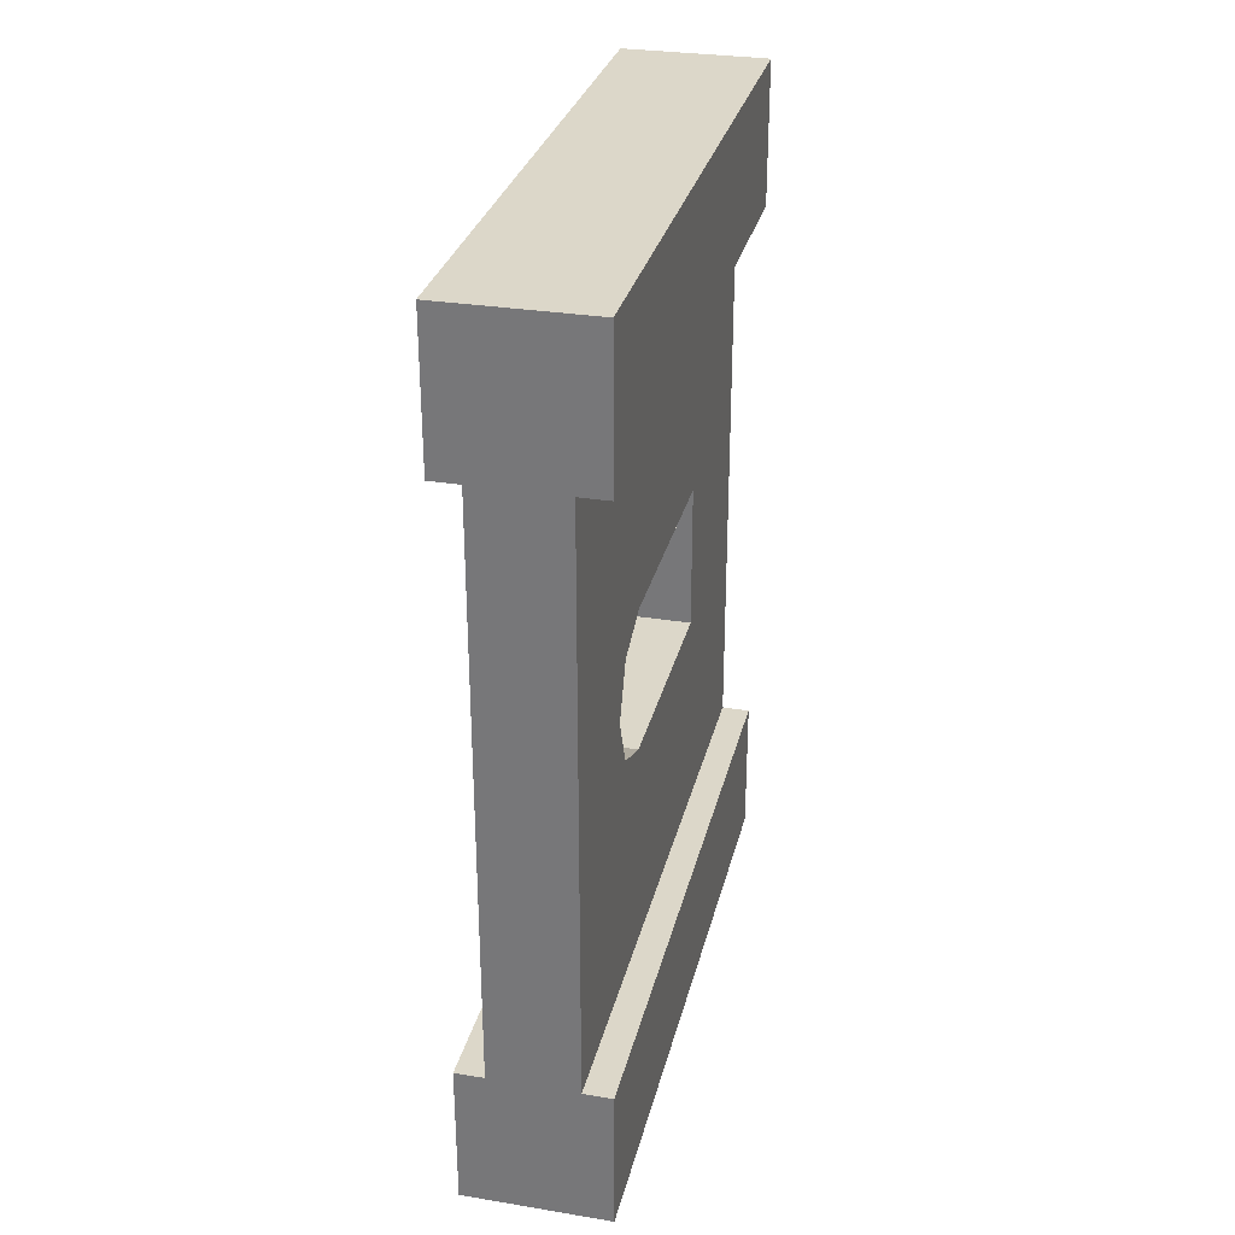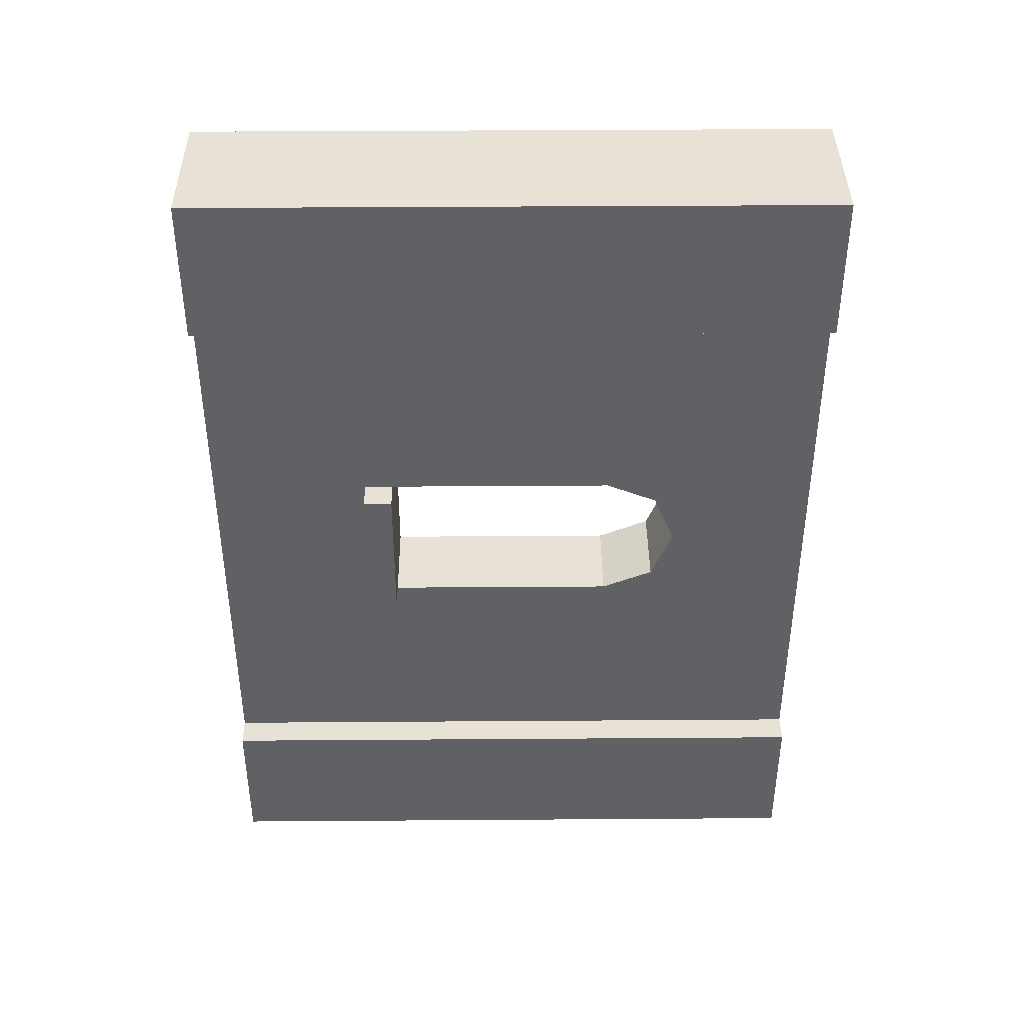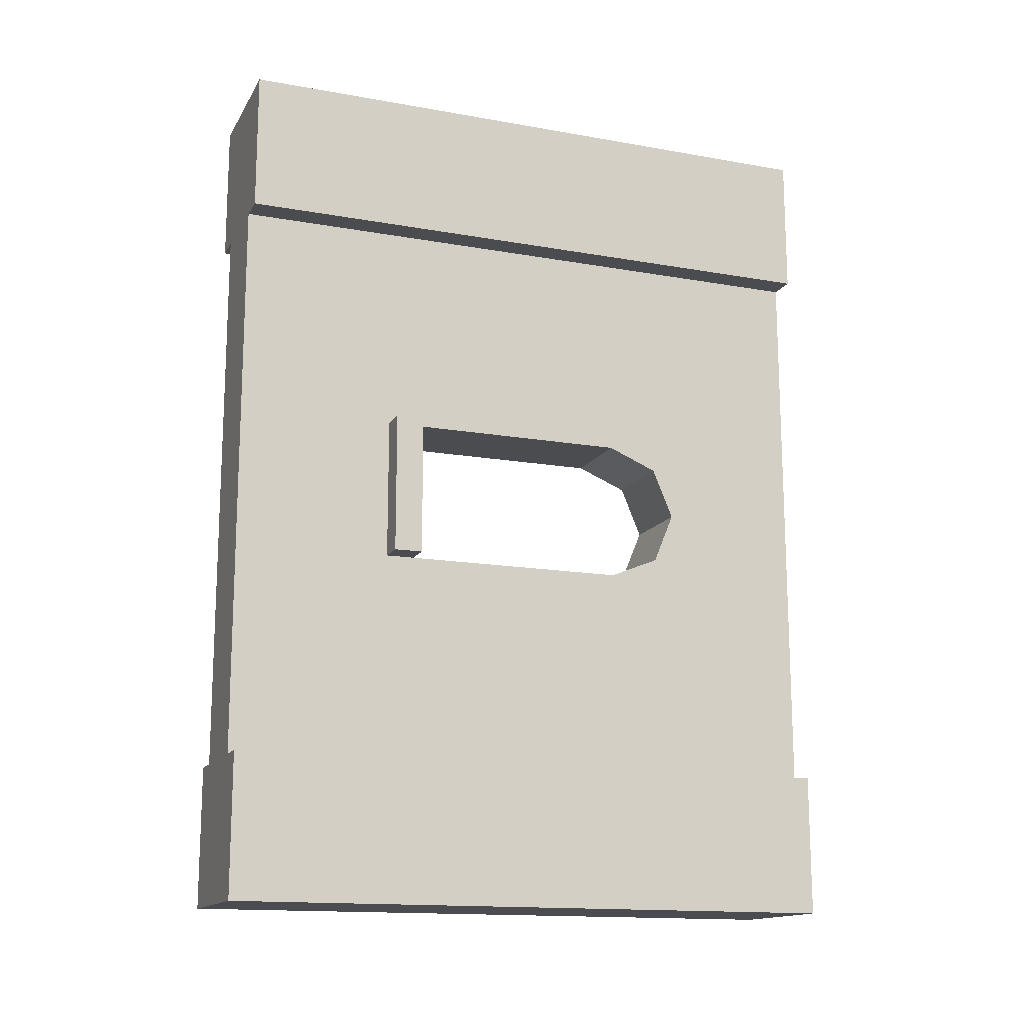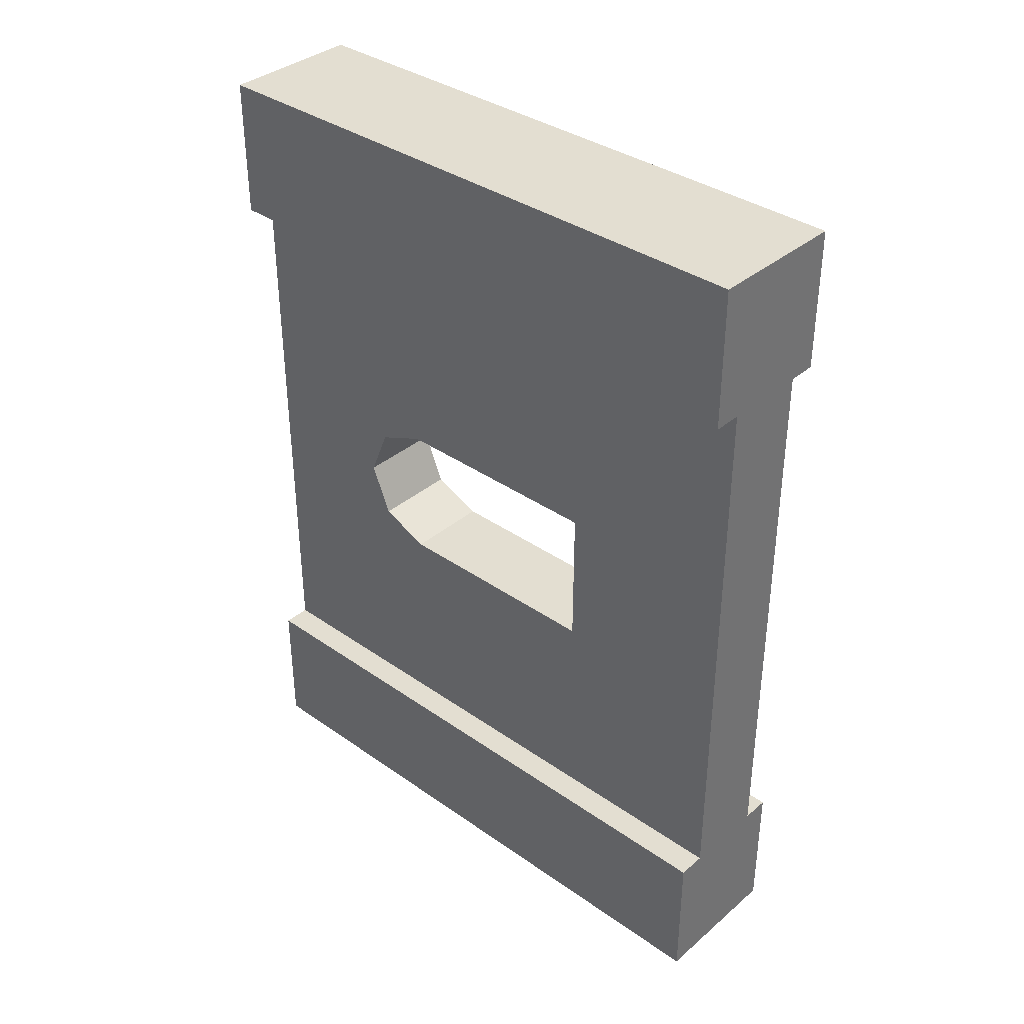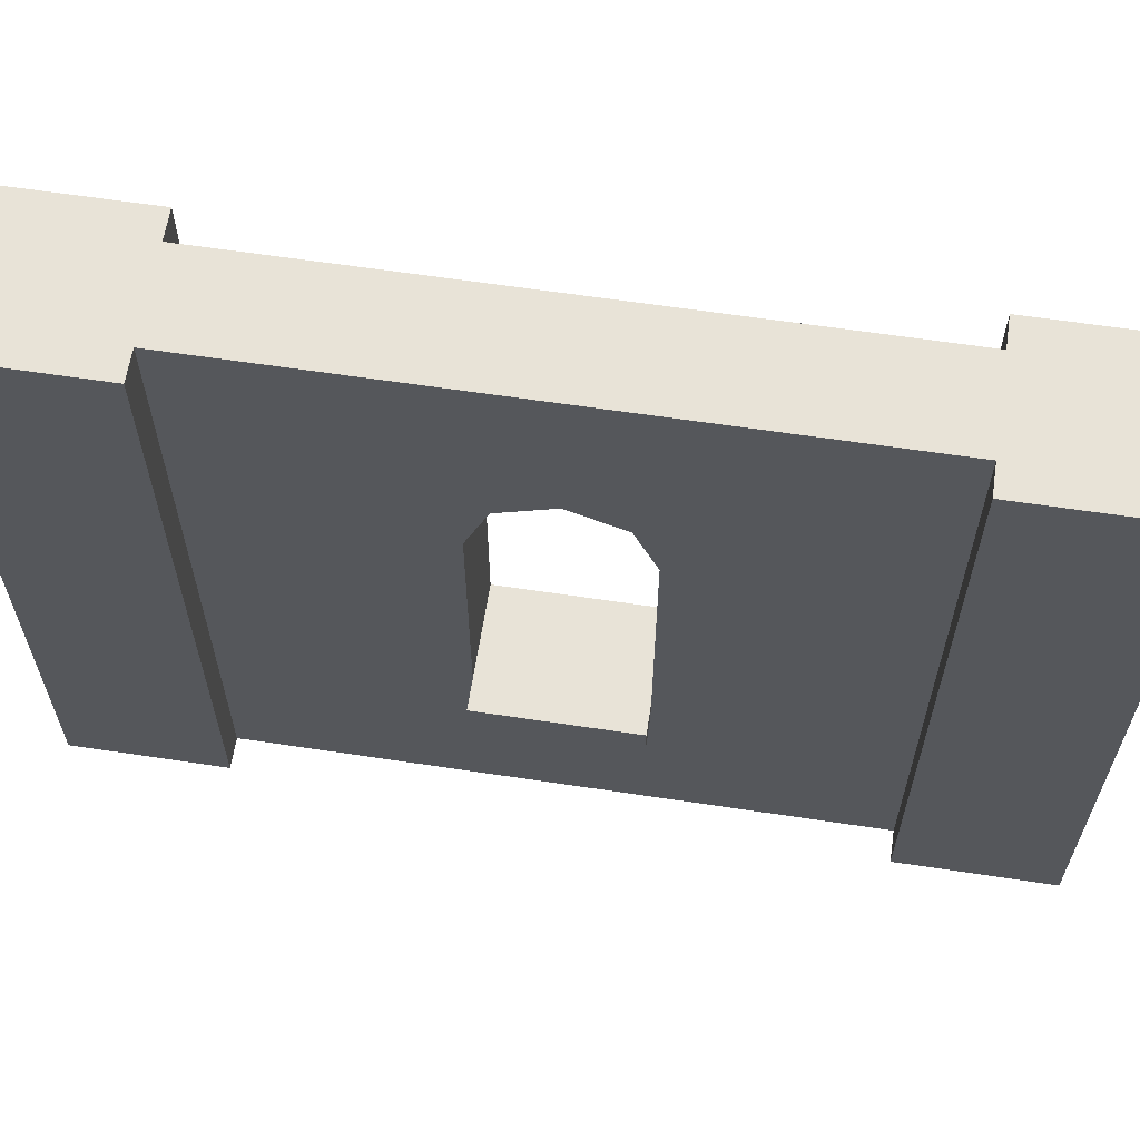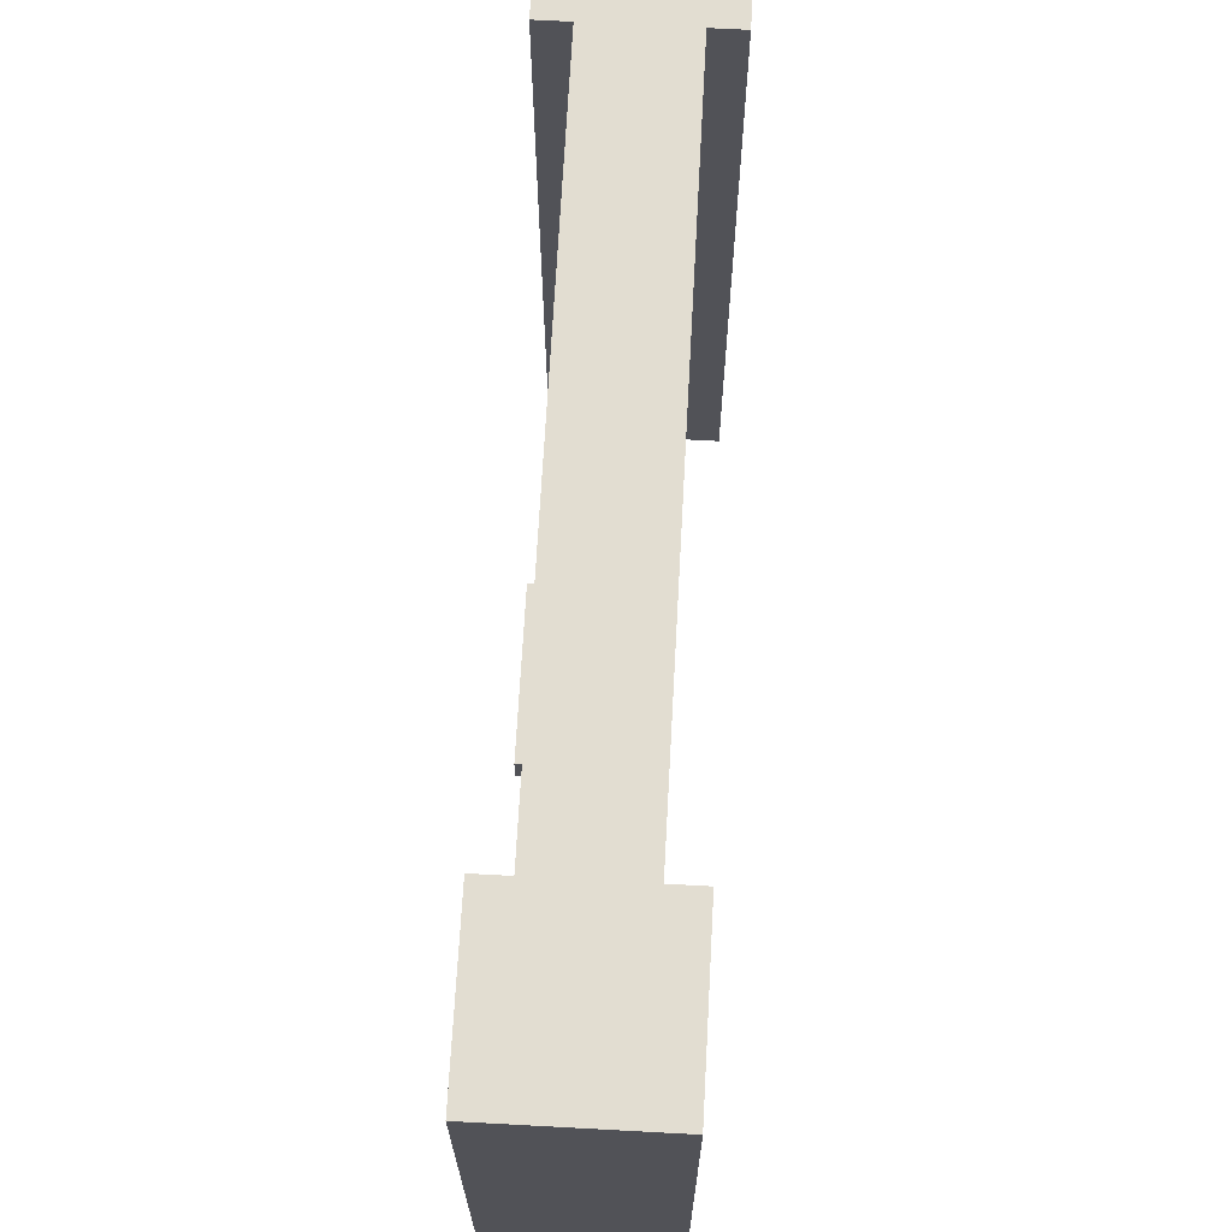
<metadata>
{"format":"obj","ext":"obj","renderer":"f3d","projection":"perspective","resolution":1024,"background":"white","views":[{"elev":30.3,"azim":-166.7,"up":"+Z"},{"elev":40.2,"azim":89.5,"up":"+Z"},{"elev":-15.0,"azim":69.2,"up":"+Z"},{"elev":36.3,"azim":-47.6,"up":"+Z"},{"elev":62.2,"azim":98.7,"up":"+Y"},{"elev":68.6,"azim":-176.9,"up":"+Y"}]}
</metadata>
<code>
g Mesh1 Wood_Window_Round_Sill Model
v 0.5 2.2 -0
v 0.5 2.2 -0.5
v 0.4 2.2 -0.5
v 0.1 2.2 -0.5
v 0 2.2 -0.5
v 0 2.2 -0
f 1 2 3 4 5 6
v 0.5 0 -0
v 0.5 0 -0.5
f 7 8 2 1
v 0 0 -0.5
v 0.1 0 -0.5
v 0.4 0 -0.5
v 0 0 -0
f 9 10 11 8 7 12
f 9 5 4 10
f 6 5 9 12
f 12 7 1 6
v 0.1 1.631 -1.322
f 4 13 10
v 0.1 2.2 -2.5
f 13 4 14
v 0.4 2.2 -2.5
f 15 14 4 3
v 0 2.2 -3
v 0 2.2 -2.5
v 0.5 2.2 -2.5
v 0.5 2.2 -3
f 16 17 14 15 18 19
v 0 0 -3
v 0 0 -2.5
f 20 21 17 16
v 0.5 0 -2.5
v 0.4 0 -2.5
v 0.1 0 -2.5
v 0.5 0 -3
f 22 23 24 21 20 25
f 22 18 15 23
f 19 18 22 25
f 25 20 16 19
v 0.4 1.452 -1.752
f 15 26 23
v 0.4 1.631 -1.678
f 15 27 26
v 0.4 1.705 -1.5
f 15 28 27
v 0.4 1.631 -1.322
f 15 29 28
f 3 29 15
v 0.4 1.452 -1.248
f 29 3 30
v 0.4 0.5577 -1.248
f 30 3 31
f 11 31 3
f 31 11 23
f 10 24 23 11
v 0.1 0.5577 -1.248
f 10 32 24
v 0.1 1.452 -1.248
f 32 10 33
f 10 13 33
f 29 30 33 13
v 0.4 0.6577 -1.248
v 0.1 0.6577 -1.248
f 30 34 35 33
f 30 31 34
f 31 32 35 34
v 0.4 0.5577 -1.752
v 0.1 0.5577 -1.752
f 31 36 37 32
f 31 23 36
v 0.4 0.6577 -1.752
f 36 23 38
f 38 23 26
v 0.1 1.452 -1.752
v 0.1 0.6577 -1.752
f 39 40 38 26
f 39 14 40
v 0.1 1.631 -1.678
f 41 14 39
v 0.1 1.705 -1.5
f 42 14 41
f 13 14 42
f 28 29 13 42
f 27 28 42 41
f 26 27 41 39
f 40 14 37
f 24 37 14
f 24 32 37
f 37 32 35 40
f 32 33 35
v 0.5 0.6577 -1.248
v 0.5 0.6577 -1.752
f 35 34 43 44 38 40
v 0.5 0.5577 -1.248
f 34 31 45 43
v 0.5 0.5577 -1.752
f 31 36 46 45
f 36 38 44 46
f 37 36 38 40
f 45 46 44 43
f 17 21 24 14
f 2 8 11 3

</code>
